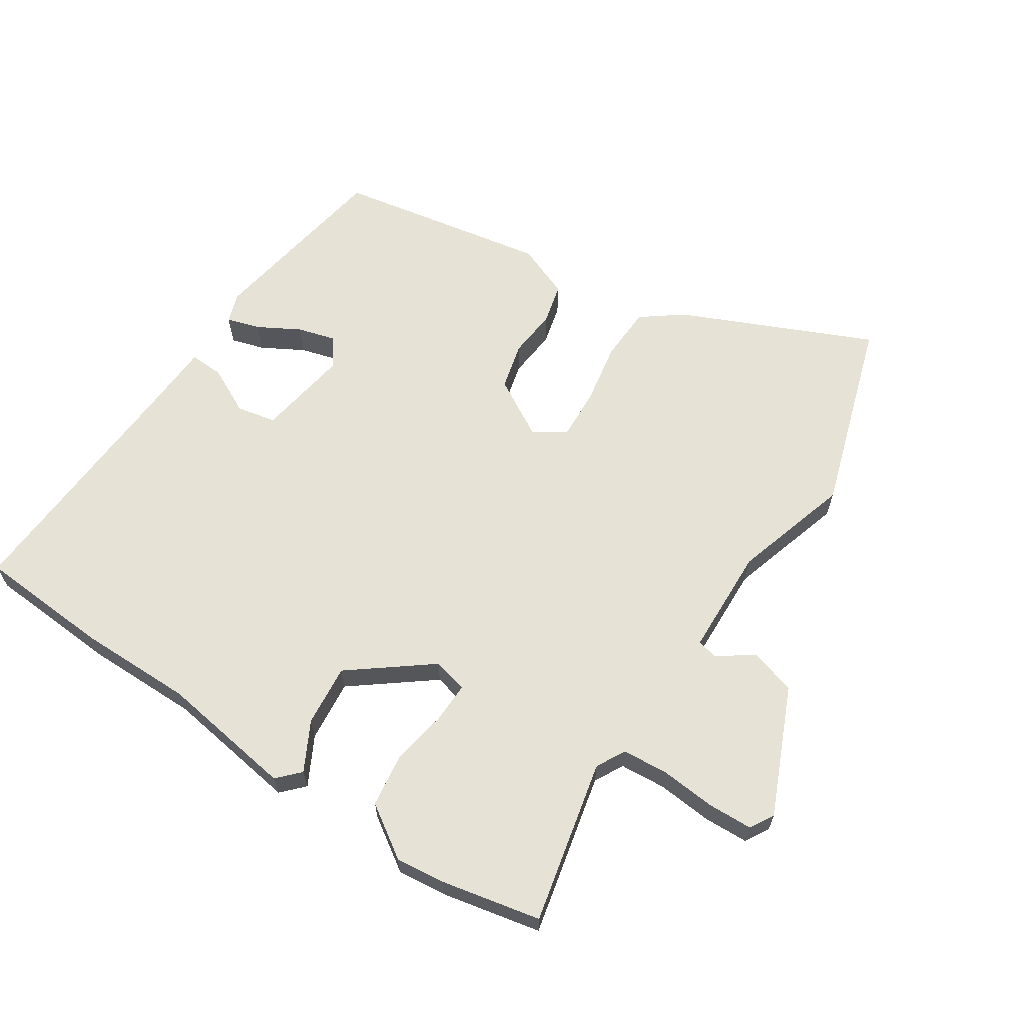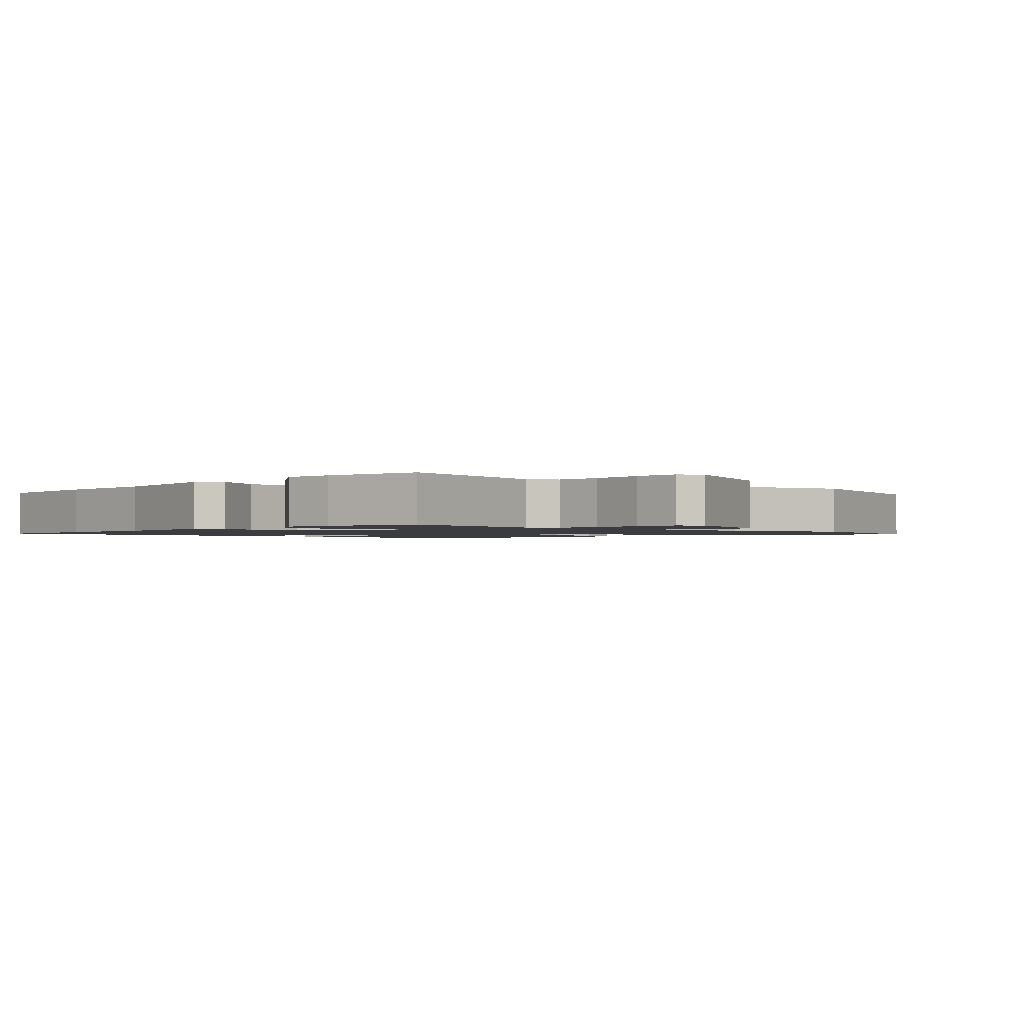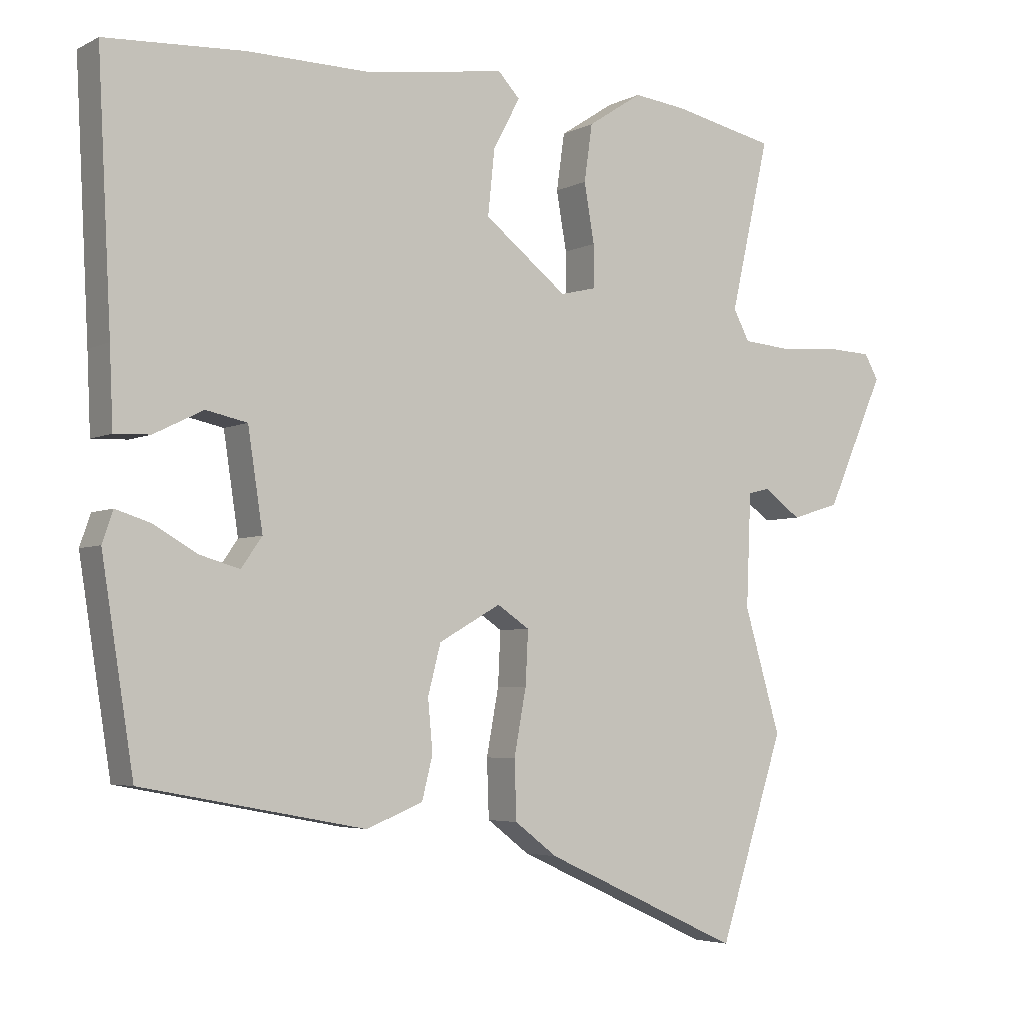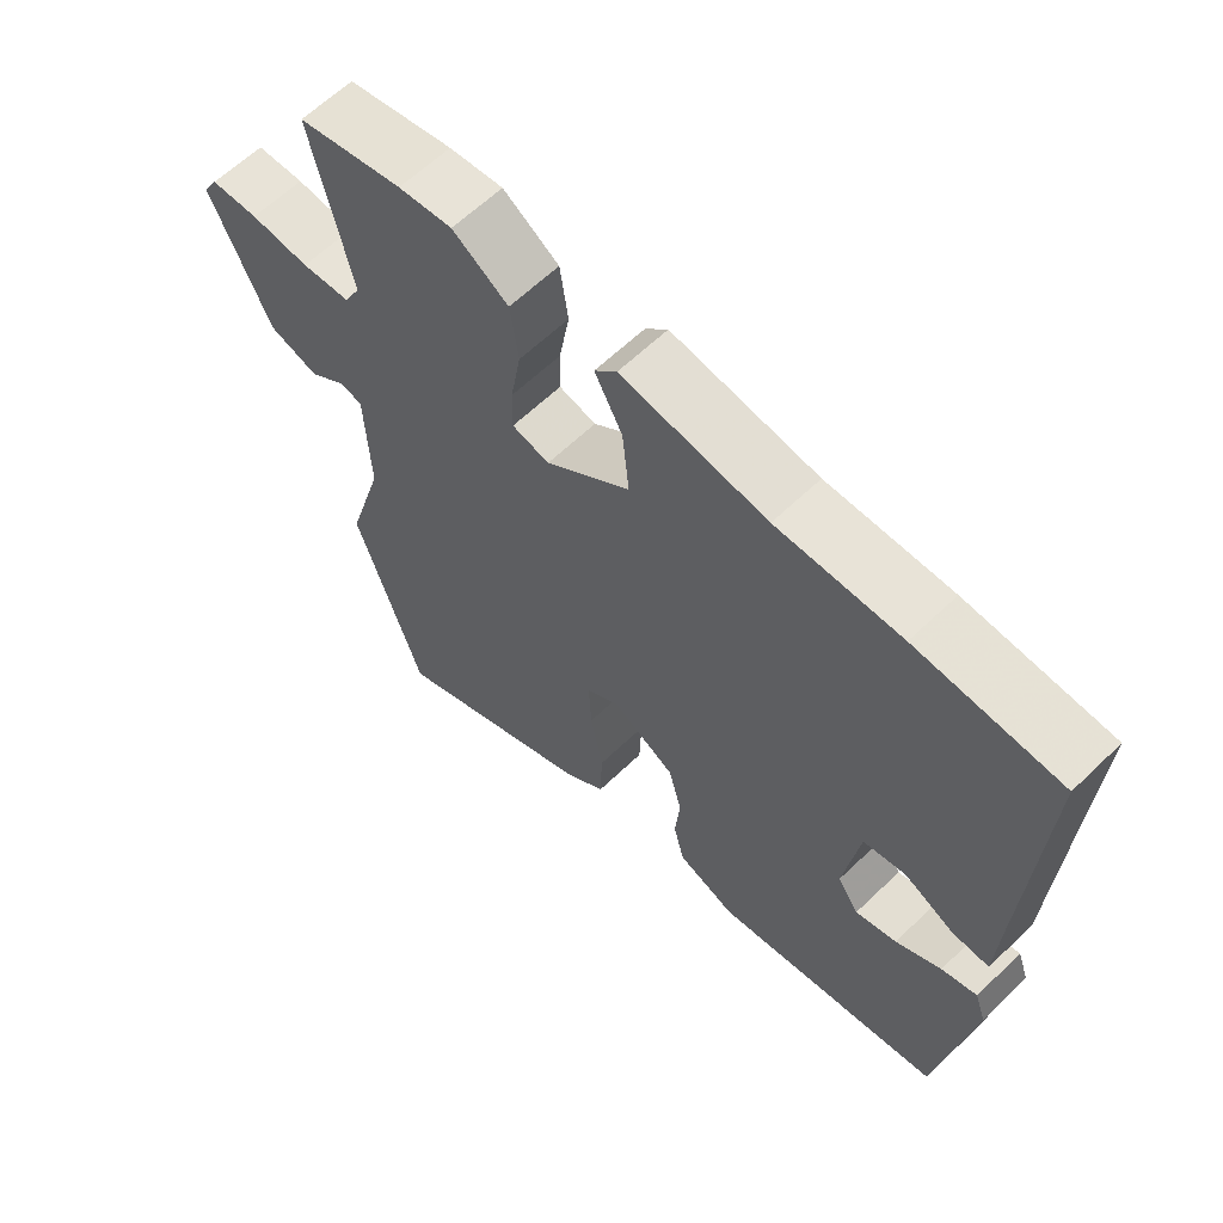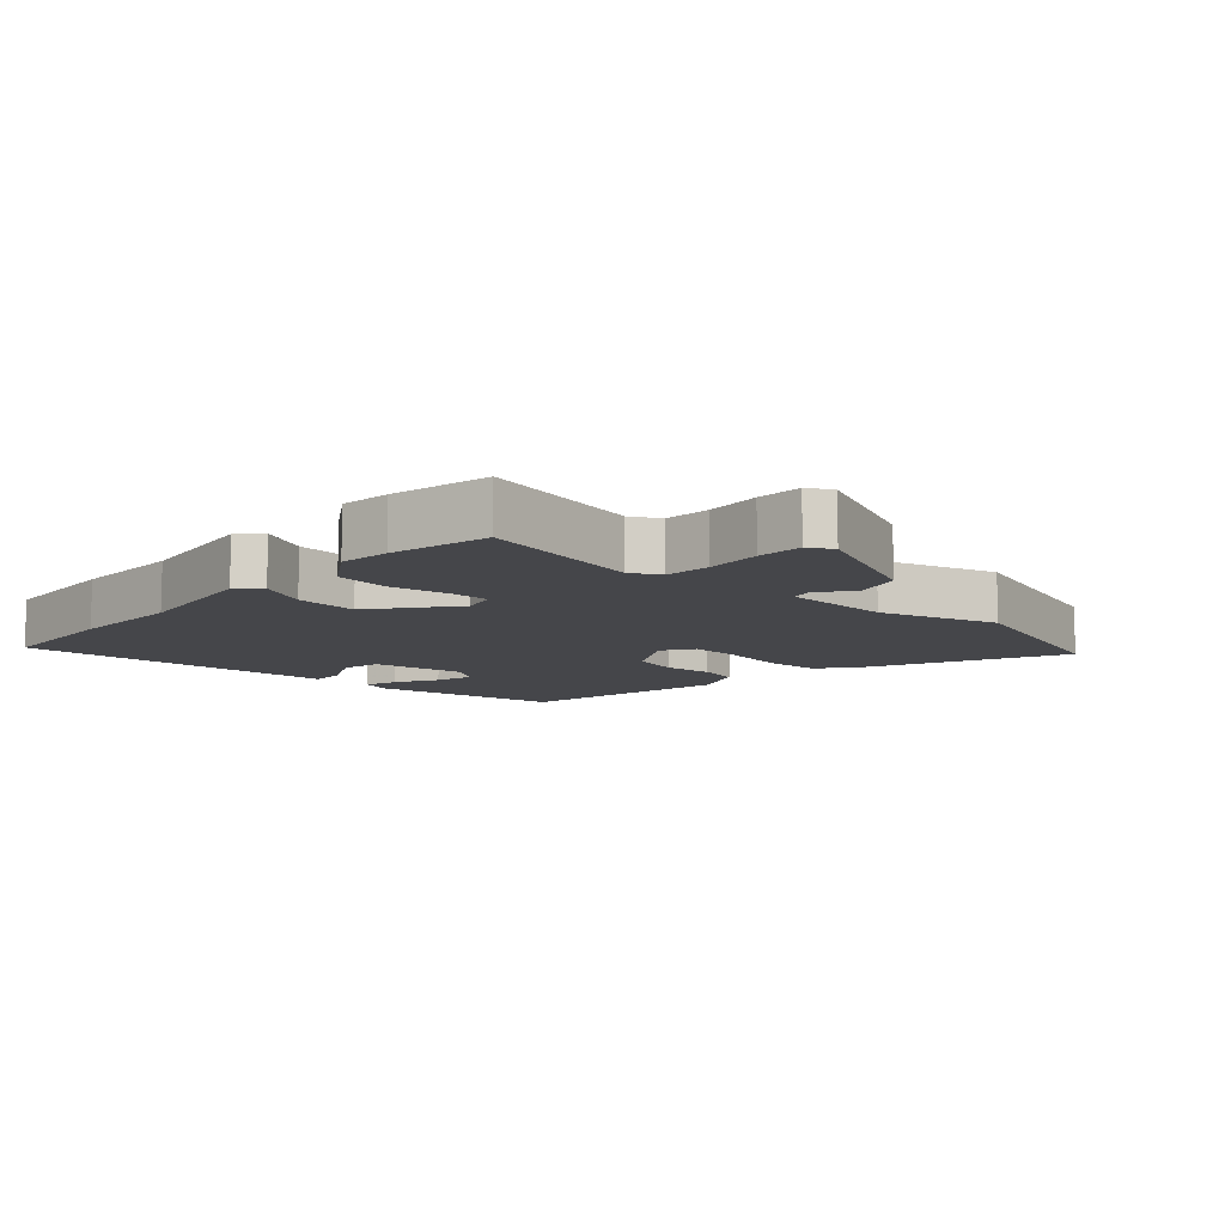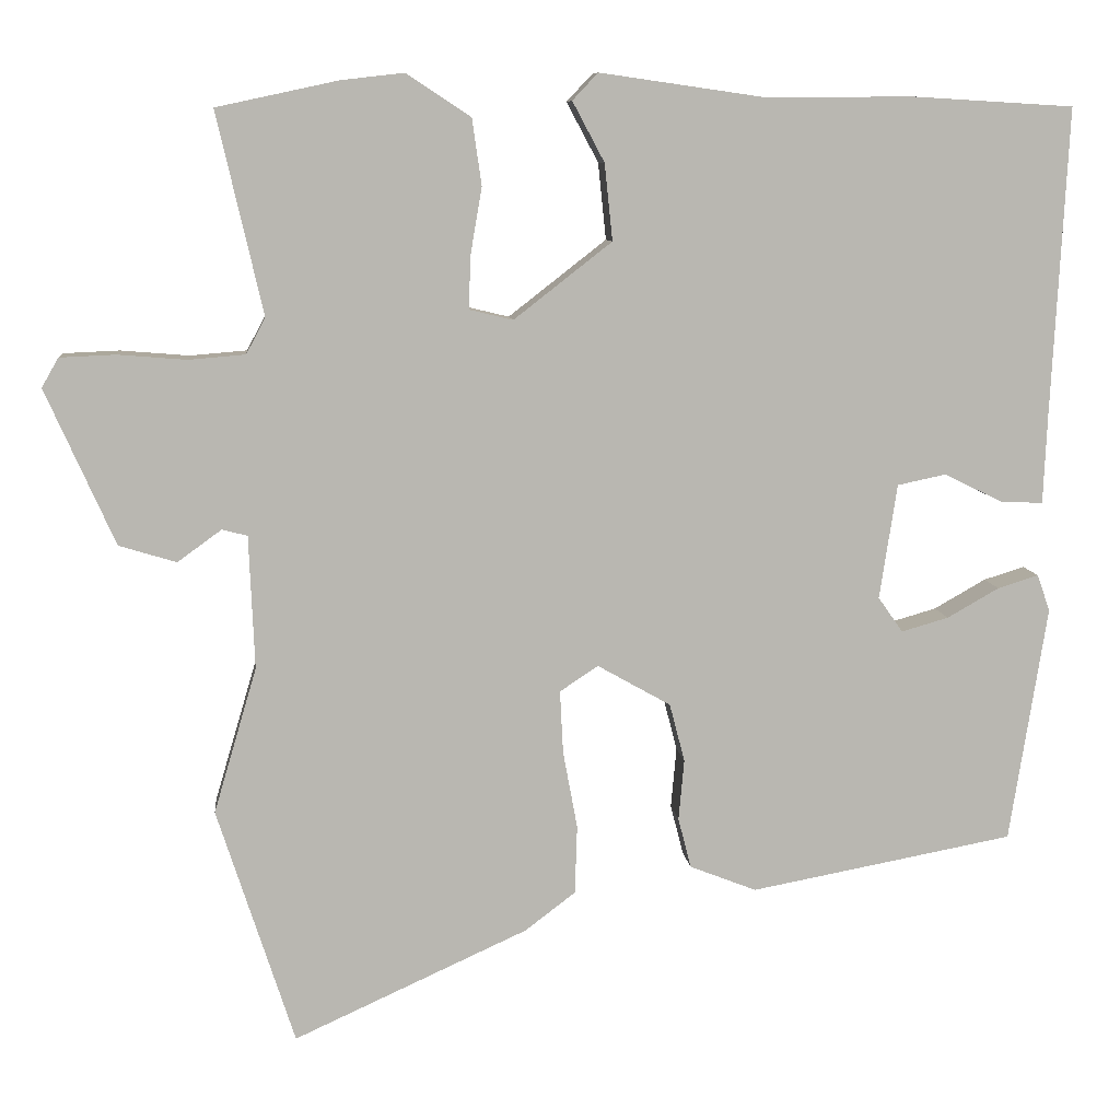
<metadata>
{"format":"obj","ext":"obj","renderer":"f3d","projection":"perspective","resolution":1024,"background":"white","views":[{"elev":63.8,"azim":33.6,"up":"+Y"},{"elev":-1.5,"azim":47.3,"up":"+Y"},{"elev":-4.4,"azim":-32.9,"up":"+Z"},{"elev":62.4,"azim":-134.2,"up":"+Z"},{"elev":-9.9,"azim":47.9,"up":"+Y"},{"elev":8.6,"azim":174.3,"up":"+Z"}]}
</metadata>
<code>
v 0.54 0.07 -0.377
v 0.443 0.07 -0.675
v 0.149 0.07 -0.541
v 0.086 0.07 -0.493
v 0.083 0.07 -0.407
v 0.101 0.07 -0.31
v 0.105 0.07 -0.231
v 0.057 0.07 -0.199
v -0.035 0.07 -0.251
v -0.054 0.07 -0.324
v -0.047 0.07 -0.4
v -0.063 0.07 -0.463
v -0.147 0.07 -0.496
v -0.477 0.07 -0.434
v -0.524 0.07 -0.138
v -0.508 0.07 -0.092
v -0.457 0.07 -0.108
v -0.392 0.07 -0.145
v -0.333 0.07 -0.162
v -0.302 0.07 -0.118
v -0.324 0.07 0.026
v -0.385 0.07 0.039
v -0.458 0.07 0.003
v -0.511 0.07 0.001
v -0.516 0.07 0.115
v -0.536 0.07 0.498
v -0.33 0.07 0.51
v -0.152 0.07 0.508
v 0.058 0.07 0.538
v 0.09 0.07 0.504
v 0.05 0.07 0.429
v 0.04 0.07 0.333
v 0.163 0.07 0.237
v 0.217 0.07 0.25
v 0.216 0.07 0.313
v 0.201 0.07 0.4
v 0.213 0.07 0.484
v 0.294 0.07 0.537
v 0.372 0.07 0.528
v 0.525 0.07 0.495
v 0.467 0.07 0.242
v 0.491 0.07 0.197
v 0.562 0.07 0.191
v 0.648 0.07 0.198
v 0.718 0.07 0.195
v 0.739 0.07 0.158
v 0.652 0.07 -0.037
v 0.58 0.07 -0.059
v 0.525 0.07 -0.019
v 0.493 0.07 -0.027
v 0.486 0.07 -0.194
v 0.54 0 -0.377
v 0.443 0 -0.675
v 0.149 0 -0.541
v 0.086 0 -0.493
v 0.083 0 -0.407
v 0.101 0 -0.31
v 0.105 0 -0.231
v 0.057 0 -0.199
v -0.035 0 -0.251
v -0.054 0 -0.324
v -0.047 0 -0.4
v -0.063 0 -0.463
v -0.147 0 -0.496
v -0.477 0 -0.434
v -0.524 0 -0.138
v -0.508 0 -0.092
v -0.457 0 -0.108
v -0.392 0 -0.145
v -0.333 0 -0.162
v -0.302 0 -0.118
v -0.324 0 0.026
v -0.385 0 0.039
v -0.458 0 0.003
v -0.511 0 0.001
v -0.516 0 0.115
v -0.536 0 0.498
v -0.33 0 0.51
v -0.152 0 0.508
v 0.058 0 0.538
v 0.09 0 0.504
v 0.05 0 0.429
v 0.04 0 0.333
v 0.163 0 0.237
v 0.217 0 0.25
v 0.216 0 0.313
v 0.201 0 0.4
v 0.213 0 0.484
v 0.294 0 0.537
v 0.372 0 0.528
v 0.525 0 0.495
v 0.467 0 0.242
v 0.491 0 0.197
v 0.562 0 0.191
v 0.648 0 0.198
v 0.718 0 0.195
v 0.739 0 0.158
v 0.652 0 -0.037
v 0.58 0 -0.059
v 0.525 0 -0.019
v 0.493 0 -0.027
v 0.486 0 -0.194
f 46 47 48 49
f 46 49 50
f 43 44 45 46
f 42 43 46 50
f 41 42 50 51
f 39 40 41
f 38 39 41 51
f 35 36 37 38
f 34 35 38 51
f 28 29 30 31
f 28 31 32
f 25 26 27 28
f 25 28 32
f 22 23 24 25
f 21 22 25 32
f 20 21 32 33
f 15 16 17 18
f 15 18 19
f 14 15 19
f 10 11 12 13
f 9 10 13 14
f 8 9 14 19
f 3 4 5 6
f 3 6 7
f 2 3 7
f 1 2 7
f 51 1 7 8
f 20 33 34 51
f 8 19 20 51
f 100 99 98 97
f 101 100 97
f 97 96 95 94
f 101 97 94 93
f 102 101 93 92
f 92 91 90
f 102 92 90 89
f 89 88 87 86
f 102 89 86 85
f 82 81 80 79
f 83 82 79
f 79 78 77 76
f 83 79 76
f 76 75 74 73
f 83 76 73 72
f 84 83 72 71
f 69 68 67 66
f 70 69 66
f 70 66 65
f 64 63 62 61
f 65 64 61 60
f 70 65 60 59
f 57 56 55 54
f 58 57 54
f 58 54 53
f 58 53 52
f 59 58 52 102
f 102 85 84 71
f 102 71 70 59
f 1 52 53 2
f 2 53 54 3
f 3 54 55 4
f 4 55 56 5
f 5 56 57 6
f 6 57 58 7
f 7 58 59 8
f 8 59 60 9
f 9 60 61 10
f 10 61 62 11
f 11 62 63 12
f 12 63 64 13
f 13 64 65 14
f 14 65 66 15
f 15 66 67 16
f 16 67 68 17
f 17 68 69 18
f 18 69 70 19
f 19 70 71 20
f 20 71 72 21
f 21 72 73 22
f 22 73 74 23
f 23 74 75 24
f 24 75 76 25
f 25 76 77 26
f 26 77 78 27
f 27 78 79 28
f 28 79 80 29
f 29 80 81 30
f 30 81 82 31
f 31 82 83 32
f 32 83 84 33
f 33 84 85 34
f 34 85 86 35
f 35 86 87 36
f 36 87 88 37
f 37 88 89 38
f 38 89 90 39
f 39 90 91 40
f 40 91 92 41
f 41 92 93 42
f 42 93 94 43
f 43 94 95 44
f 44 95 96 45
f 45 96 97 46
f 46 97 98 47
f 47 98 99 48
f 48 99 100 49
f 49 100 101 50
f 50 101 102 51
f 51 102 52 1

</code>
